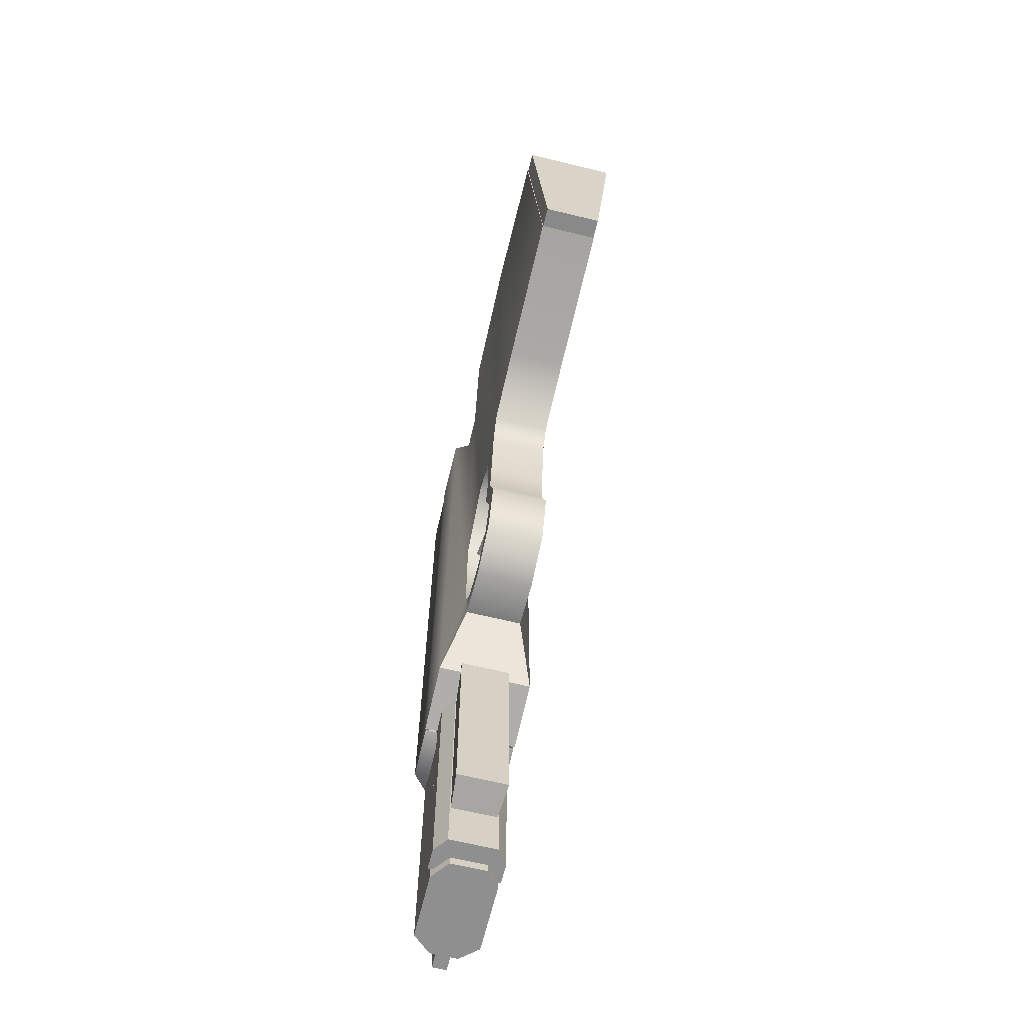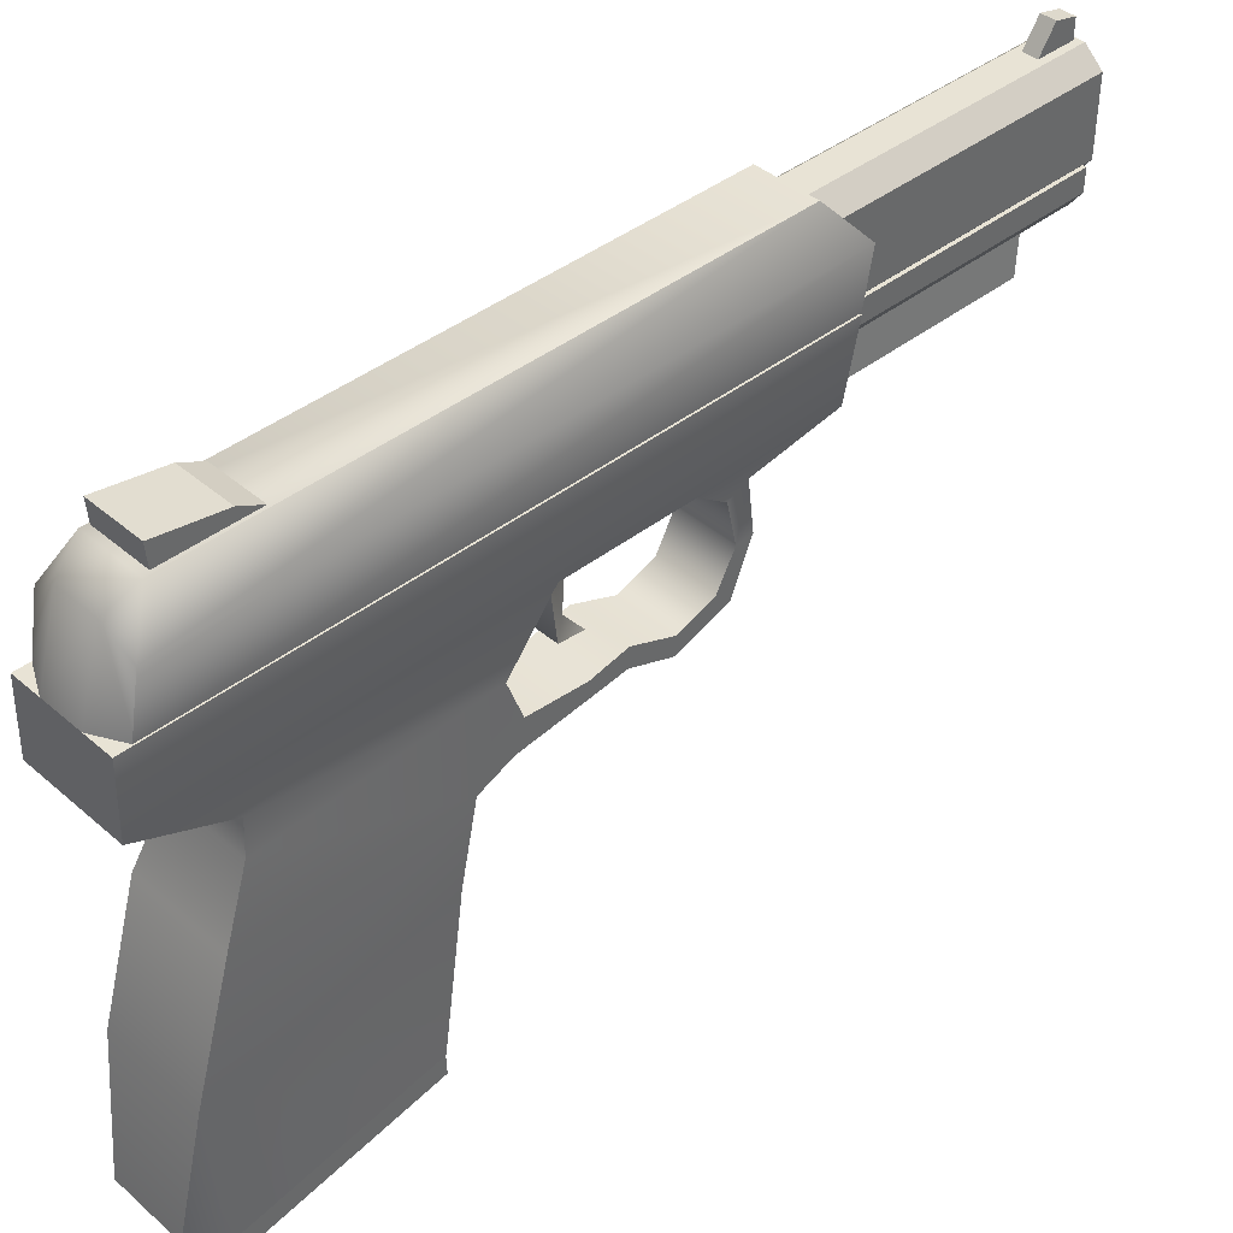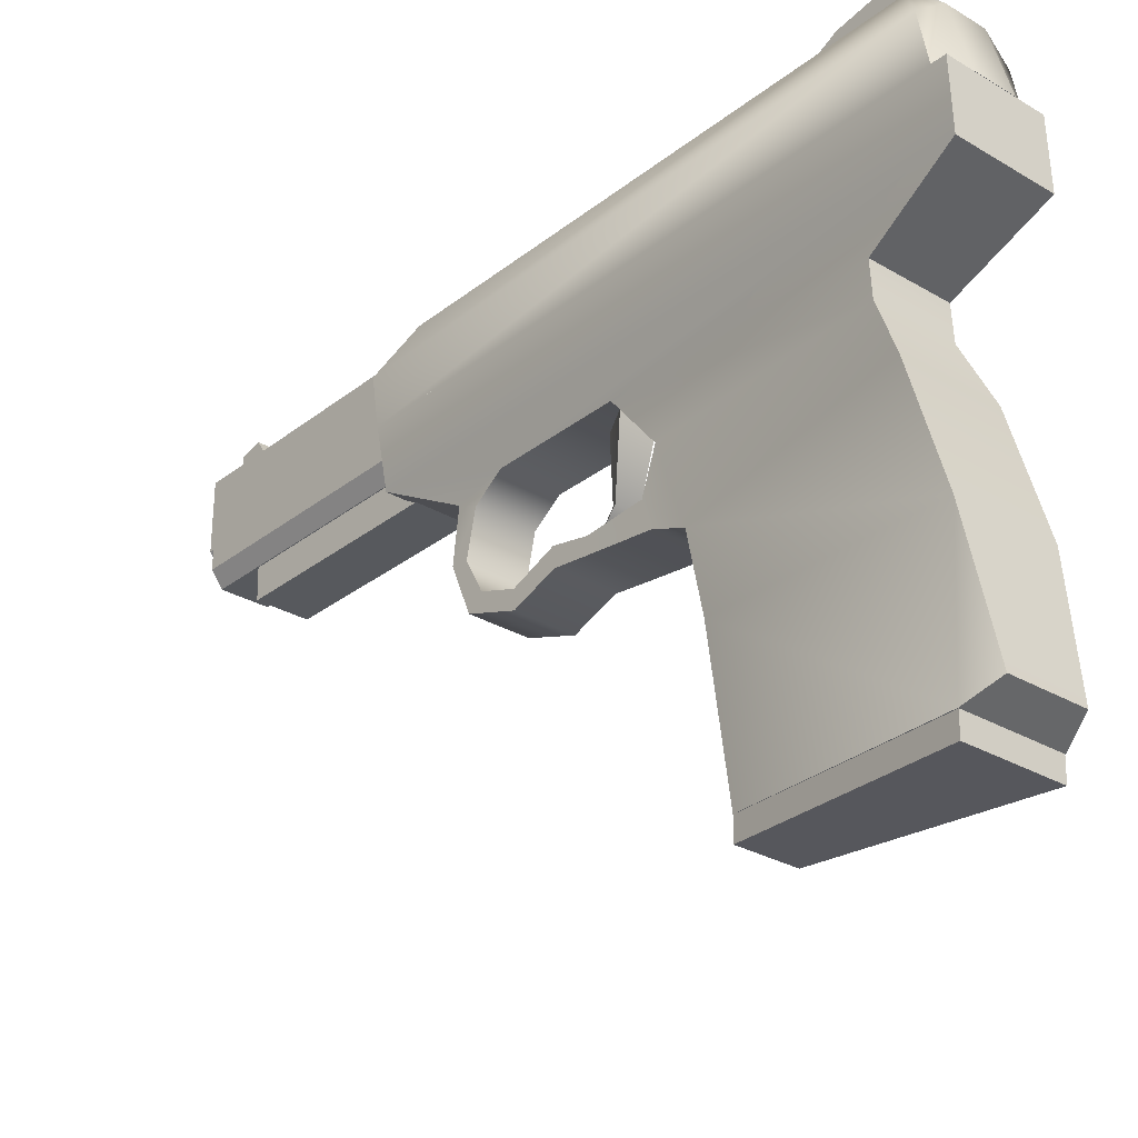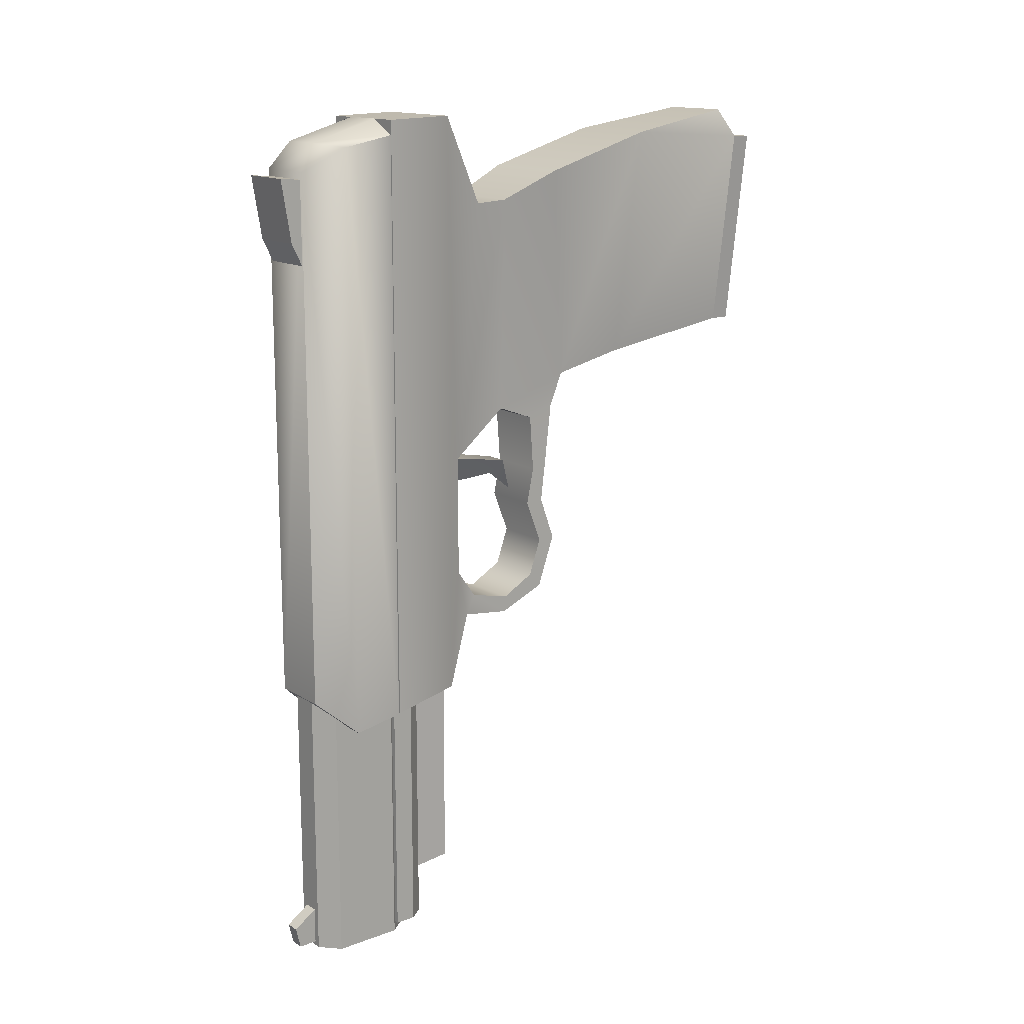
<metadata>
{"format":"obj","ext":"obj","renderer":"f3d","projection":"perspective","resolution":1024,"background":"white","views":[{"elev":-65.5,"azim":166.3,"up":"+Y"},{"elev":41.0,"azim":-133.7,"up":"+Z"},{"elev":-29.2,"azim":139.0,"up":"+Z"},{"elev":15.0,"azim":51.9,"up":"+Y"}]}
</metadata>
<code>
v 0.9615 -10.47 3.461
v 0.9615 -7.587 3.457
v 0.2502 -7.587 3.457
v 0.2502 -10.47 3.461
v 0.297 -4.229 -1.153
v 0.1105 -1.811 3.462
v 0.1105 -7.968 3.472
v 0.5299 -10.52 4.535
v 0.5299 -10.3 4.585
v 0.6781 -10.52 4.535
v 0.6781 -10.3 4.585
v 0.996 -2.692 2.331
v 0.1965 -2.692 2.331
v 0.9008 -7.706 4.4
v 0.3021 -7.706 4.4
v 0.1218 -1.957 3.464
v 0.6035 -5.72 2.713
v 0.804 -5.357 2.719
v 0.304 -4.706 2.958
v 0.8953 -3.111 2.895
v 0.8953 -4.706 2.958
v 0.304 -3.111 2.895
v 0.331 -3.436 4.264
v 0.8809 -3.436 4.264
v 0.8809 -2.96 4.5
v 0.331 -2.96 4.5
v 1.091 -1.811 3.462
v 1.091 -7.968 3.472
v 0.3014 -6.928 2.336
v 0.3014 -7.13 2.434
v 0.896 -7.13 2.434
v 0.6029 -5.681 1.895
v 0.6029 -5.889 1.634
v 0.7201 -5.528 1.802
v 0.1218 -2.055 3.992
v 0.3014 -6.635 2.542
v 0.896 -6.635 2.542
v 0.9309 -7.597 4.171
v 0.9309 -10.56 3.483
v 0.9309 -10.56 4.175
v 0.9309 -7.598 3.478
v 0.8809 -3.436 4.264
v 0.8809 -2.96 4.5
v 0.8809 -2.335 4.602
v 0.8809 -2.363 4.262
v 0.233 -1.849 -1.076
v 0.1144 -2.141 -1.233
v 0.3014 -7.195 1.922
v 0.3014 -7.026 1.901
v 0.7393 -7.597 4.344
v 0.4582 -10.56 4.346
v 0.7421 -10.56 4.346
v 0.461 -7.597 4.344
v 0.896 -7.026 1.901
v 0.896 -7.195 1.922
v 1.084 -1.957 3.464
v 1.091 -1.811 3.462
v 1.091 -7.968 3.472
v 0.1105 -7.968 3.472
v 0.1105 -1.811 3.462
v 0.3014 -5.637 1.356
v 0.896 -5.637 1.356
v 0.4582 -10.56 4.346
v 0.2789 -10.56 4.184
v 0.461 -7.597 4.344
v 0.2789 -7.597 4.179
v 0.362 -10.47 3.094
v 0.362 -7.586 3.09
v 0.2502 -7.586 3.242
v 0.2502 -10.47 3.246
v 0.1105 -7.82 2.791
v 0.3014 -7.13 2.434
v 0.896 -7.13 2.434
v 1.091 -7.82 2.791
v 0.3014 -7.195 1.922
v 0.896 -7.195 1.922
v 0.5299 -10.52 4.328
v 0.6781 -10.52 4.535
v 0.5299 -10.52 4.535
v 0.6781 -10.52 4.328
v 0.331 -2.335 4.602
v 0.331 -2.363 4.262
v 0.8809 -2.335 4.602
v 0.8809 -2.363 4.262
v 0.896 -4.958 1.276
v 0.3014 -4.958 1.276
v 0.9615 -10.47 3.249
v 0.9615 -7.586 3.244
v 0.9615 -10.47 3.461
v 0.9615 -7.587 3.457
v 0.1105 -7.968 3.472
v 0.1105 -7.82 2.791
v 1.091 -7.968 3.472
v 1.091 -7.82 2.791
v 0.4582 -10.56 4.346
v 0.7421 -10.56 4.346
v 0.1144 -2.141 -1.233
v 1.085 -2.141 -1.233
v 0.9666 -1.849 -1.076
v 0.233 -1.849 -1.076
v 0.4031 -5.357 2.719
v 0.804 -5.357 2.719
v 0.9615 -10.47 3.249
v 0.9615 -10.47 3.461
v 0.2502 -10.47 3.461
v 0.362 -10.47 3.094
v 0.2502 -10.47 3.246
v 0.8479 -10.47 3.094
v 0.4162 -10.56 3.289
v 0.7841 -10.56 3.289
v 0.7796 -7.598 3.279
v 0.4206 -7.598 3.279
v 0.7841 -10.56 3.289
v 0.9309 -7.598 3.478
v 0.7796 -7.598 3.279
v 0.9309 -10.56 3.483
v 0.3014 -5.372 2.544
v 0.896 -5.372 2.544
v 0.2789 -7.598 3.465
v 0.4162 -10.56 3.289
v 0.4206 -7.598 3.279
v 0.2789 -10.56 3.47
v 0.7421 -10.56 4.346
v 0.7393 -7.597 4.344
v 0.9309 -7.597 4.171
v 0.9309 -10.56 4.175
v 0.896 -6.004 1.403
v 0.3014 -6.453 1.238
v 0.3014 -6.839 1.557
v 0.3014 -6.461 1.423
v 0.3014 -6.985 1.425
v 0.3014 -6.004 1.403
v 0.3014 -6.461 1.423
v 0.2789 -10.56 4.184
v 0.896 -6.839 1.557
v 0.3014 -6.839 1.557
v 0.896 -6.453 1.238
v 0.3014 -6.453 1.238
v 0.896 -6.461 1.423
v 0.3014 -6.985 1.425
v 0.896 -6.985 1.425
v 0.2789 -10.56 3.47
v 0.4162 -10.56 3.289
v 0.9309 -10.56 3.483
v 0.9309 -10.56 4.175
v 0.7841 -10.56 3.289
v 0.896 -5.372 2.544
v 0.3014 -6.635 2.542
v 0.896 -6.635 2.542
v 0.3014 -5.372 2.544
v 0.376 -7.582 3.091
v 0.3742 -9.936 3.095
v 0.346 -7.582 2.739
v 0.345 -9.885 2.742
v 0.896 -6.985 1.425
v 0.896 -6.839 1.557
v 1.084 -1.957 3.464
v 0.3959 -1.81 3.464
v 0.8036 -1.81 3.464
v 0.1218 -1.957 3.464
v 0.867 -9.885 2.742
v 0.3742 -9.936 3.095
v 0.345 -9.885 2.742
v 0.8378 -9.938 3.095
v 0.2502 -10.47 3.246
v 0.2502 -7.586 3.242
v 0.2502 -10.47 3.461
v 0.2502 -7.587 3.457
v 0.8682 -7.582 2.739
v 0.867 -9.885 2.742
v 0.345 -9.885 2.742
v 0.346 -7.582 2.739
v 0.331 -2.96 4.5
v 0.331 -2.335 4.602
v 0.331 -2.363 4.262
v 0.331 -3.436 4.264
v 0.3014 -6.016 1.598
v 0.3014 -5.638 1.519
v 0.3014 -5.637 1.356
v 0.3014 -6.004 1.403
v 0.996 -2.673 1.987
v 0.1965 -2.673 1.987
v 0.1105 -1.793 2.783
v 1.091 -1.811 3.462
v 1.091 -1.793 2.783
v 0.1105 -1.811 3.462
v 0.3014 -5.052 1.561
v 0.896 -5.052 1.561
v 0.896 -4.902 1.963
v 0.3014 -4.902 1.963
v 0.331 -2.335 4.602
v 0.8809 -2.96 4.5
v 0.331 -2.96 4.5
v 0.8809 -2.335 4.602
v 0.1105 -7.82 2.791
v 0.3014 -7.13 2.434
v 0.1105 -1.793 2.783
v 0.3014 -6.635 2.542
v 0.5299 -10.52 4.328
v 0.5299 -10.13 4.324
v 0.5299 -10.3 4.585
v 0.5299 -10.52 4.535
v 0.6029 -5.889 1.634
v 0.9666 -1.849 -1.076
v 0.297 -4.609 1.136
v 0.902 -4.609 1.136
v 0.297 -4.444 0.3603
v 0.297 -4.229 -1.153
v 0.9021 -4.444 0.3603
v 0.9021 -4.229 -1.153
v 1.085 -2.141 -1.233
v 0.9021 -4.229 -1.153
v 0.3021 -2.285 4.387
v 0.3021 -7.706 4.4
v 1.084 -2.055 3.992
v 0.896 -6.928 2.336
v 0.3014 -5.372 2.544
v 0.6781 -10.3 4.585
v 0.6781 -10.13 4.324
v 0.5299 -10.13 4.324
v 0.5299 -10.3 4.585
v 0.362 -10.47 3.094
v 0.8479 -7.586 3.09
v 0.362 -7.586 3.09
v 0.8479 -10.47 3.094
v 0.896 -5.638 1.519
v 0.896 -5.637 1.356
v 0.896 -6.004 1.403
v 0.896 -6.461 1.423
v 0.896 -5.052 1.561
v 0.896 -4.958 1.276
v 0.896 -6.453 1.238
v 0.896 -6.016 1.598
v 1.091 -7.82 2.791
v 0.896 -6.635 2.542
v 0.896 -7.13 2.434
v 0.896 -5.052 1.561
v 0.3014 -5.052 1.561
v 0.6781 -10.52 4.535
v 0.6781 -10.52 4.328
v 0.6781 -10.13 4.324
v 0.6781 -10.3 4.585
v 0.6029 -5.889 1.634
v 0.7201 -5.528 1.802
v 0.4857 -5.528 1.802
v 1.084 -1.957 3.464
v 1.084 -7.978 3.481
v 0.8036 -1.81 3.464
v 0.8036 -2.018 4.191
v 1.084 -2.055 3.992
v 0.3021 -2.285 4.387
v 0.1965 -2.692 2.331
v 0.3959 -1.81 3.464
v 0.1965 -2.673 1.987
v 0.3959 -2.018 4.191
v 0.9008 -2.285 4.387
v 1.084 -8.068 3.994
v 0.9008 -2.285 4.387
v 0.9008 -7.706 4.4
v 0.1218 -8.068 3.994
v 0.3014 -6.928 2.336
v 0.3014 -7.026 1.901
v 0.896 -6.928 2.336
v 0.896 -7.026 1.901
v 1.084 -7.978 3.481
v 1.084 -8.068 3.994
v 0.1218 -7.978 3.481
v 0.6035 -5.72 2.713
v 0.2789 -7.597 4.179
v 0.2789 -10.56 4.184
v 0.2789 -7.598 3.465
v 0.2789 -10.56 3.47
v 0.8479 -10.47 3.094
v 0.8479 -7.586 3.09
v 0.9615 -7.586 3.244
v 0.9615 -10.47 3.249
v 0.1144 -2.403 1.394
v 1.085 -2.403 1.394
v 0.996 -2.673 1.987
v 0.896 -4.902 1.963
v 0.8391 -7.581 3.091
v 0.8378 -9.938 3.095
v 0.867 -9.885 2.742
v 0.8682 -7.582 2.739
v 0.896 -5.638 1.519
v 0.3014 -5.052 1.561
v 0.3014 -4.902 1.963
v 0.896 -6.016 1.598
v 0.9021 -4.444 0.3603
v 0.3014 -4.958 1.276
v 0.902 -4.609 1.136
v 1.085 -2.048 0.1849
v 0.3014 -6.016 1.598
v 0.3014 -5.638 1.519
v 1.085 -2.403 1.394
v 0.9008 -7.706 4.4
v 0.3021 -2.285 4.387
v 0.9008 -2.285 4.387
v 0.3021 -7.706 4.4
v 0.1144 -2.403 1.394
v 0.297 -4.609 1.136
v 0.1144 -2.048 0.1849
v 0.4857 -5.528 1.802
v 0.4031 -5.357 2.719
v 0.6029 -5.681 1.895
v 0.297 -4.444 0.3603
v 0.1965 -2.692 2.331
v 0.1105 -1.793 2.783
v 1.091 -1.793 2.783
v 0.996 -2.692 2.331
v 0.1218 -2.055 3.992
v 0.1218 -8.068 3.994
v 0.1218 -7.978 3.481
v 0.1218 -1.957 3.464
v 1.091 -1.793 2.783
v 0.996 -2.692 2.331
v 0.896 -5.372 2.544
v 0.233 -1.849 -1.076
v 0.1144 -2.048 0.1849
v 1.085 -2.048 0.1849
v 0.9666 -1.849 -1.076
v 0.297 -4.229 -1.153
v 0.304 -3.987 -1.162
v 1.085 -2.141 -1.233
v 0.8953 -3.987 -1.162
v 0.1144 -2.141 -1.233
v 0.304 -2.392 -1.225
v 0.8953 -2.392 -1.225
v 0.9021 -4.229 -1.153
v 0.304 -3.987 -1.162
v 0.304 -4.706 2.958
v 0.8953 -4.706 2.958
v 0.8953 -3.987 -1.162
v 0.304 -2.392 -1.225
v 0.304 -3.987 -1.162
v 0.304 -3.111 2.895
v 0.304 -4.706 2.958
v 0.8953 -2.392 -1.225
v 0.8953 -3.111 2.895
v 0.304 -3.111 2.895
v 0.304 -2.392 -1.225
v 0.8953 -3.987 -1.162
v 0.8953 -4.706 2.958
v 0.8953 -3.111 2.895
v 0.8953 -2.392 -1.225
v 0.8976 -4.229 -1.153
v 0.8976 -4.237 -1.362
v 1.077 -2.149 -1.442
v 1.077 -2.141 -1.233
v 1.077 -2.141 -1.233
v 0.1217 -2.141 -1.233
v 1.077 -2.149 -1.442
v 0.1217 -2.149 -1.442
v 0.1217 -2.141 -1.233
v 0.1217 -2.149 -1.442
v 0.3029 -4.237 -1.362
v 0.3029 -4.229 -1.153
v 0.3029 -4.229 -1.153
v 0.3029 -4.237 -1.362
v 0.8976 -4.237 -1.362
v 0.8976 -4.229 -1.153
v 0.3029 -4.237 -1.362
v 0.1217 -2.149 -1.442
v 0.8976 -4.237 -1.362
v 1.077 -2.149 -1.442
v 0.3032 -2.392 -1.228
v 0.3032 -3.991 -1.164
v 0.3032 -4.747 3.012
v 0.3032 -3.107 2.945
v 0.3032 -3.991 -1.164
v 0.3032 -4.747 3.012
v 0.8984 -4.747 3.012
v 0.8984 -3.991 -1.164
v 0.3032 -2.392 -1.228
v 0.8981 -2.392 -1.228
v 0.3032 -3.107 2.945
v 0.898 -3.107 2.945
v 0.8984 -3.991 -1.164
v 0.898 -3.107 2.945
v 0.8984 -4.747 3.012
v 0.8981 -2.392 -1.228
v 0.8976 -4.229 -1.153
v 0.1217 -2.141 -1.233
v 0.3029 -4.229 -1.153
v 1.077 -2.141 -1.233
v 0.3566 -4.686 3.012
v 0.3032 -4.747 3.012
v 0.8984 -4.747 3.012
v 0.3032 -3.107 2.945
v 0.898 -3.107 2.945
v 0.3566 -3.168 2.945
v 0.8447 -3.168 2.945
v 0.8449 -4.686 3.012
v 0.3566 -3.168 2.945
v 0.3566 -4.686 3.012
v 0.4919 -3.425 3.05
v 0.4919 -4.317 3.091
v 0.8449 -4.686 3.012
v 0.8447 -3.168 2.945
g studio.w_pist_fiveseven.mesh_0
f 10 11 9
f 8 10 9
f 204 292 211
f 291 295 279
f 292 295 291
f 289 292 291
f 292 289 211
f 289 212 211
f 230 226 231
f 231 291 230
f 291 280 230
f 280 291 279
f 317 280 279
f 316 317 279
f 315 317 316
f 317 315 235
f 315 234 235
f 234 236 235
f 235 236 216
f 216 236 55
f 54 216 55
f 54 55 155
f 156 54 155
f 155 232 156
f 232 229 156
f 229 232 228
f 233 229 228
f 233 228 227
f 226 233 227
f 226 227 231
f 27 28 234
f 315 27 234
f 287 252 254
f 217 252 287
f 217 197 252
f 197 217 198
f 301 290 287
f 301 287 254
f 300 301 254
f 301 300 302
f 306 301 302
f 306 302 5
f 302 47 5
f 47 302 46
f 6 197 7
f 197 195 7
f 195 197 198
f 196 195 198
f 29 196 198
f 29 49 196
f 49 48 196
f 48 49 129
f 131 48 129
f 129 130 131
f 130 128 131
f 128 130 177
f 180 128 177
f 180 177 178
f 179 180 178
f 178 286 179
f 286 290 179
f 290 286 287
f 387 386 389
f 393 386 387
f 388 393 387
f 392 393 388
f 390 392 388
f 391 392 390
f 389 391 390
f 386 391 389
f 394 396 399
f 397 396 394
f 395 397 394
f 398 397 395
f 396 397 398
f 399 396 398
f 2 3 4
f 1 2 4
f 385 383 384
f 382 385 384
f 381 379 380
f 378 381 380
f 376 377 375
f 374 376 375
f 373 372 371
f 370 373 371
f 367 368 369
f 366 367 369
f 363 365 364
f 362 363 364
f 359 360 361
f 358 359 361
f 355 356 357
f 354 355 357
f 352 353 351
f 350 352 351
f 347 348 349
f 346 347 349
f 343 344 345
f 342 343 345
f 339 340 341
f 338 339 341
f 336 337 335
f 334 336 335
f 331 332 333
f 330 331 333
f 308 309 310
f 307 308 310
f 298 297 299
f 296 298 299
f 282 283 284
f 281 282 284
f 274 275 276
f 273 274 276
f 271 272 270
f 269 271 270
f 240 241 242
f 239 240 242
f 224 223 225
f 222 224 225
f 219 220 221
f 218 219 221
f 303 203 305
f 305 304 303
f 305 268 304
f 202 201 200
f 199 202 200
f 193 192 194
f 191 193 194
f 186 184 185
f 183 186 185
f 174 175 176
f 173 174 176
f 170 171 172
f 169 170 172
f 167 168 166
f 165 167 166
f 164 162 163
f 161 164 163
f 160 158 159
f 157 160 159
f 153 154 152
f 151 153 152
f 149 148 150
f 147 149 150
f 126 125 124
f 123 126 124
f 121 120 122
f 119 121 122
f 187 188 190
f 188 189 190
f 190 189 118
f 117 190 118
f 115 114 116
f 113 115 116
f 112 111 110
f 109 112 110
f 100 99 98
f 97 100 98
f 92 94 93
f 91 92 93
f 88 90 89
f 87 88 89
f 83 84 82
f 81 83 82
f 80 78 79
f 77 80 79
f 72 73 74
f 71 72 74
f 70 69 68
f 67 70 68
f 65 66 64
f 63 65 64
f 60 59 58
f 57 60 58
f 53 51 52
f 50 53 52
f 45 44 43
f 42 45 43
f 40 39 41
f 38 40 41
f 24 25 26
f 23 24 26
f 22 20 21
f 19 22 21
f 261 36 37
f 263 261 37
f 261 263 264
f 262 261 264
f 262 264 135
f 136 262 135
f 133 136 135
f 139 133 135
f 133 139 288
f 293 133 288
f 293 288 285
f 294 293 285
f 238 294 285
f 237 238 285
f 33 34 32
f 18 32 34
f 17 32 18
f 145 96 95
f 134 145 95
f 134 142 145
f 142 143 145
f 143 146 145
f 146 144 145
f 322 323 329
f 327 323 322
f 326 327 322
f 328 327 326
f 324 328 326
f 325 328 324
f 329 325 324
f 323 325 329
f 258 259 257
f 250 258 257
f 250 257 247
f 246 250 247
f 208 210 209
f 207 208 209
f 207 209 206
f 205 207 206
f 86 205 206
f 85 86 206
f 86 85 62
f 61 86 62
f 61 62 127
f 132 61 127
f 127 137 132
f 137 138 132
f 138 137 140
f 137 141 140
f 140 141 76
f 75 140 76
f 75 76 31
f 30 75 31
f 255 251 249
f 255 35 251
f 16 35 255
f 253 16 255
f 253 255 248
f 255 249 248
f 56 248 249
f 215 56 249
f 215 249 256
f 251 256 249
f 214 213 311
f 312 214 311
f 311 314 312
f 314 313 312
f 107 106 108
f 105 107 108
f 104 105 108
f 103 104 108
f 13 12 181
f 182 13 181
f 182 181 278
f 277 182 278
f 277 278 320
f 319 277 320
f 319 320 321
f 318 319 321
f 267 265 266
f 260 267 266
f 15 260 266
f 14 15 266
f 245 244 243
f 102 244 245
f 101 102 245

</code>
